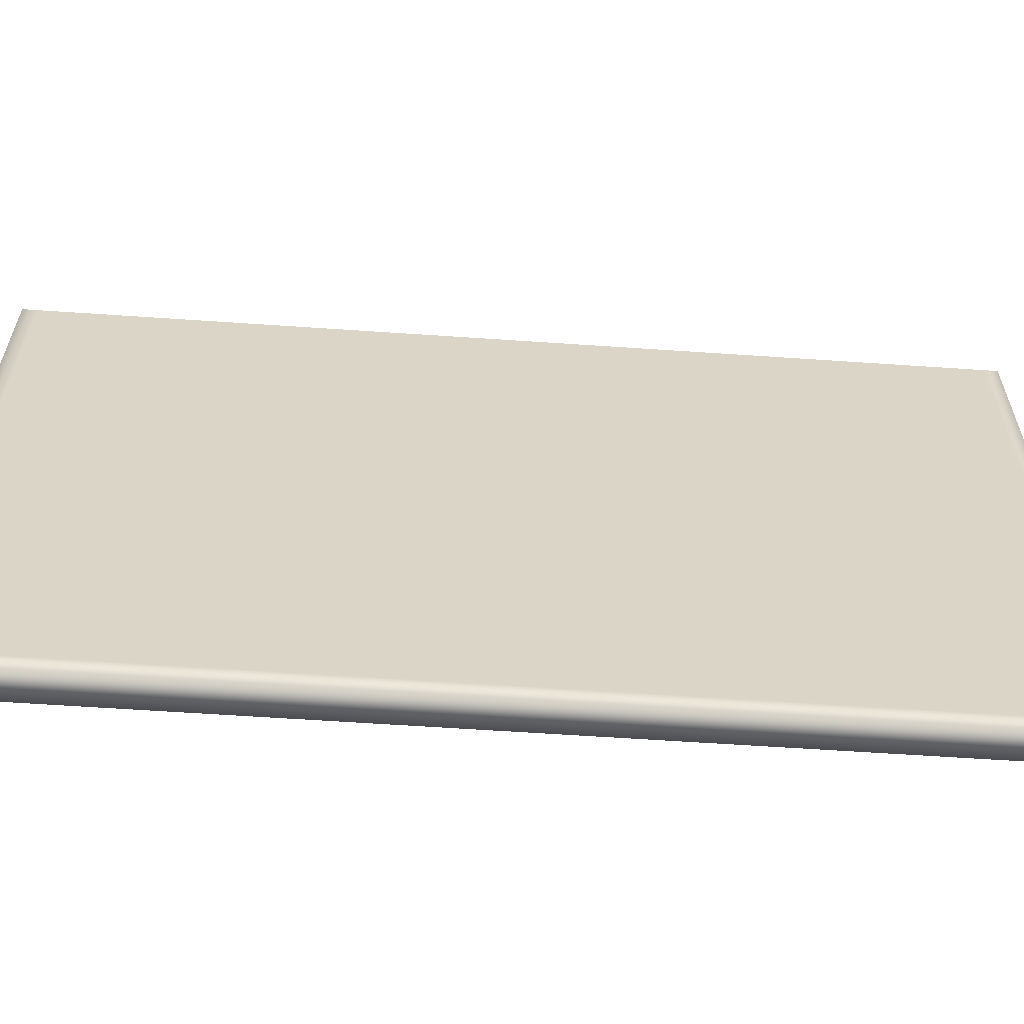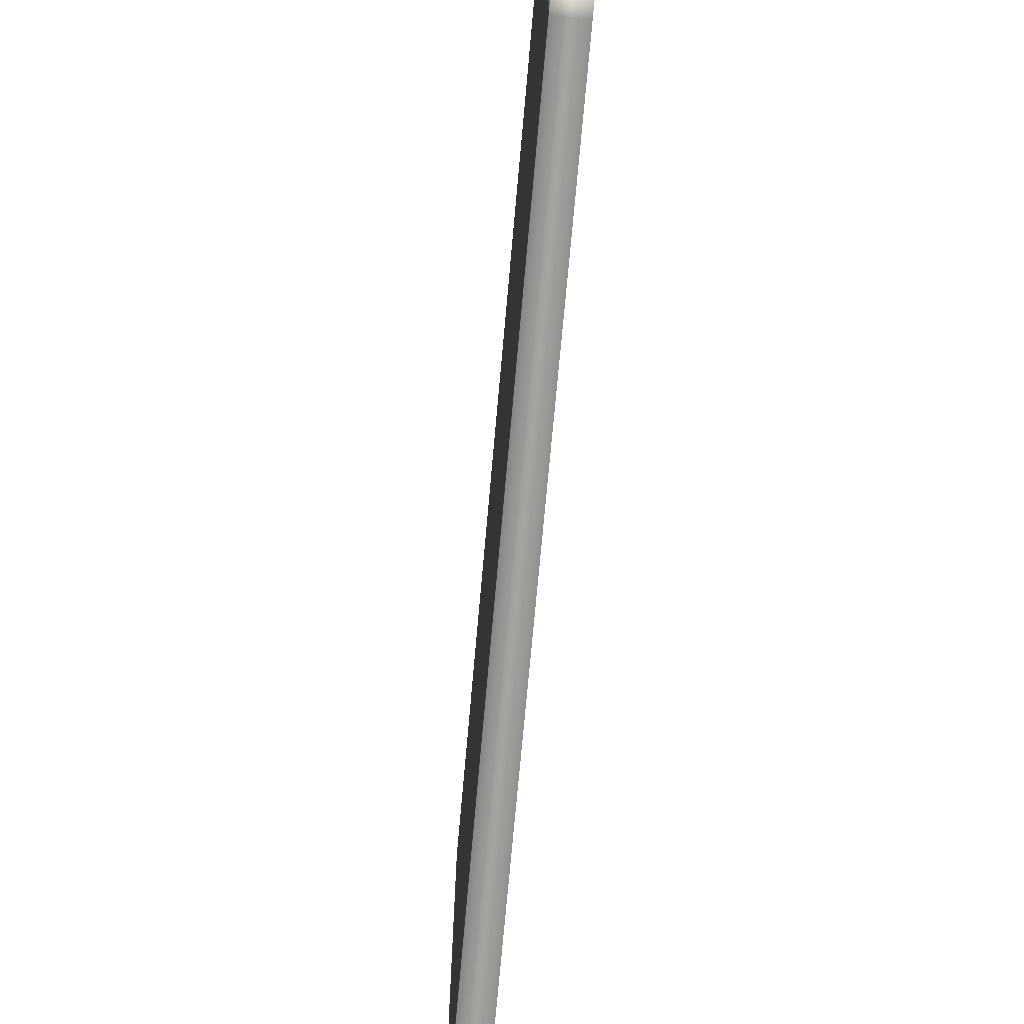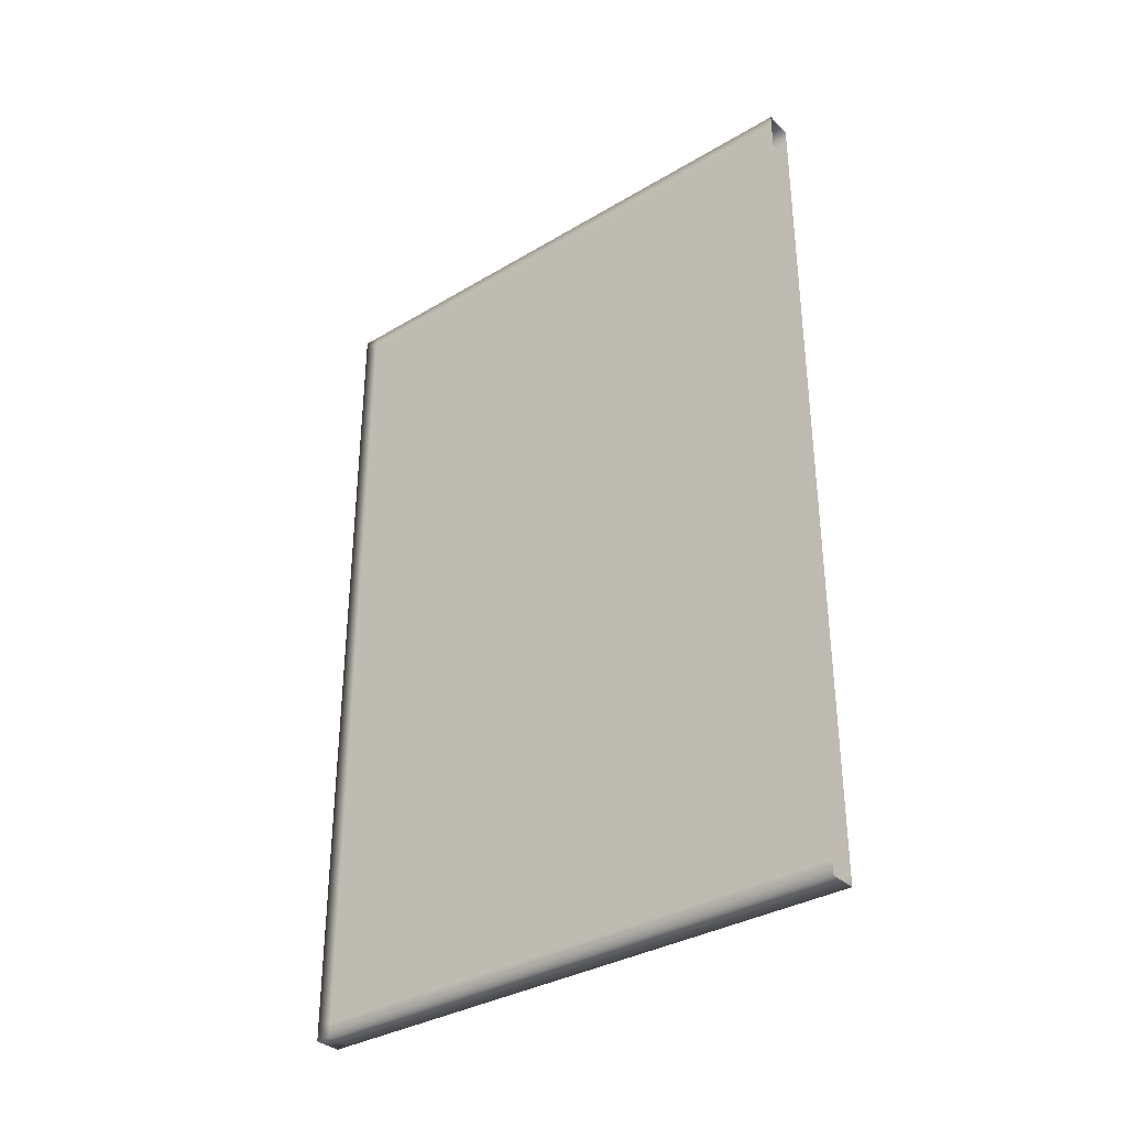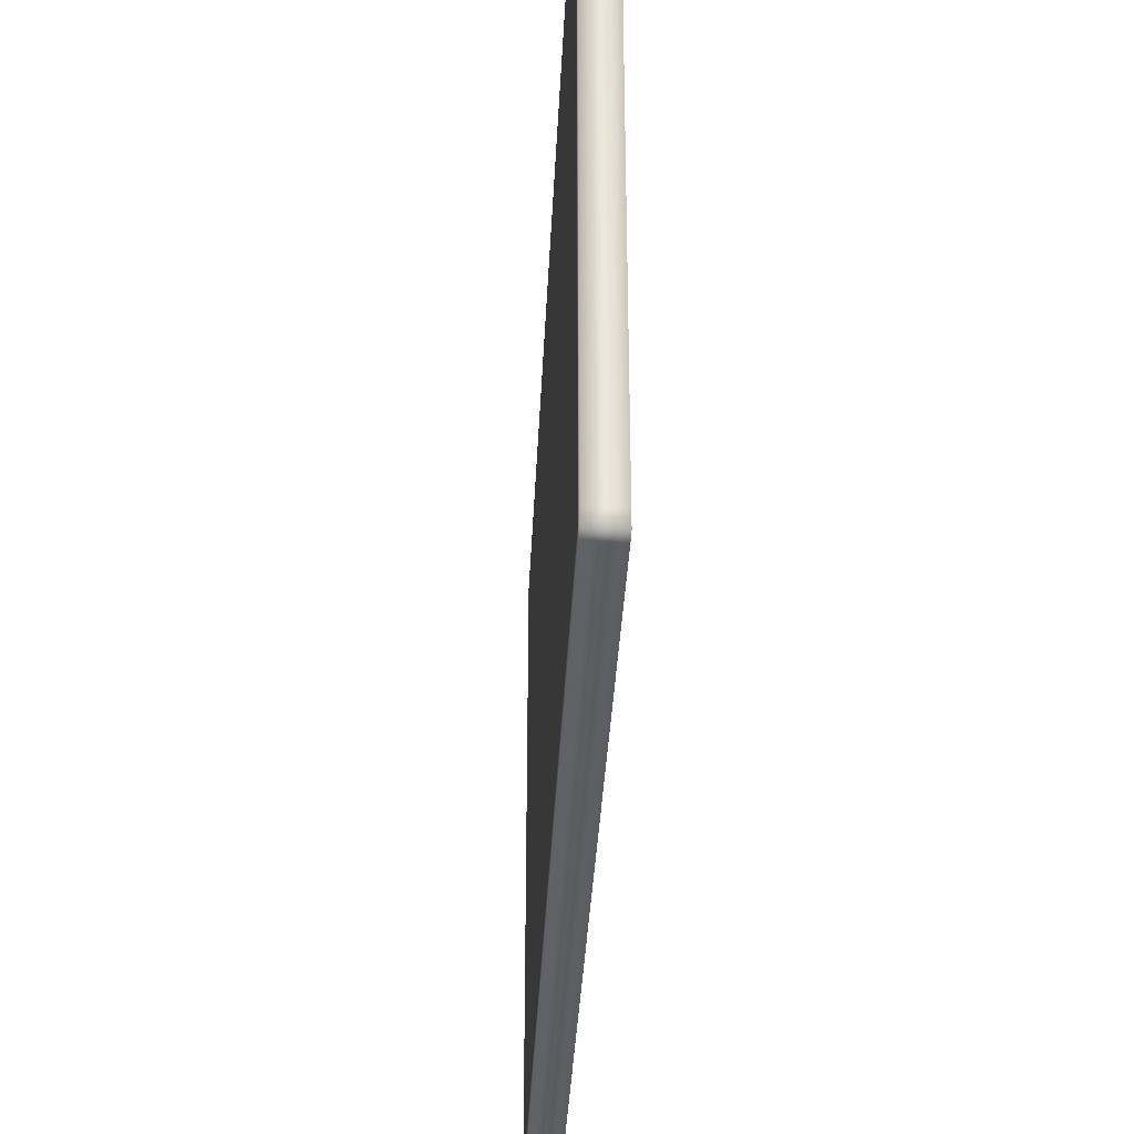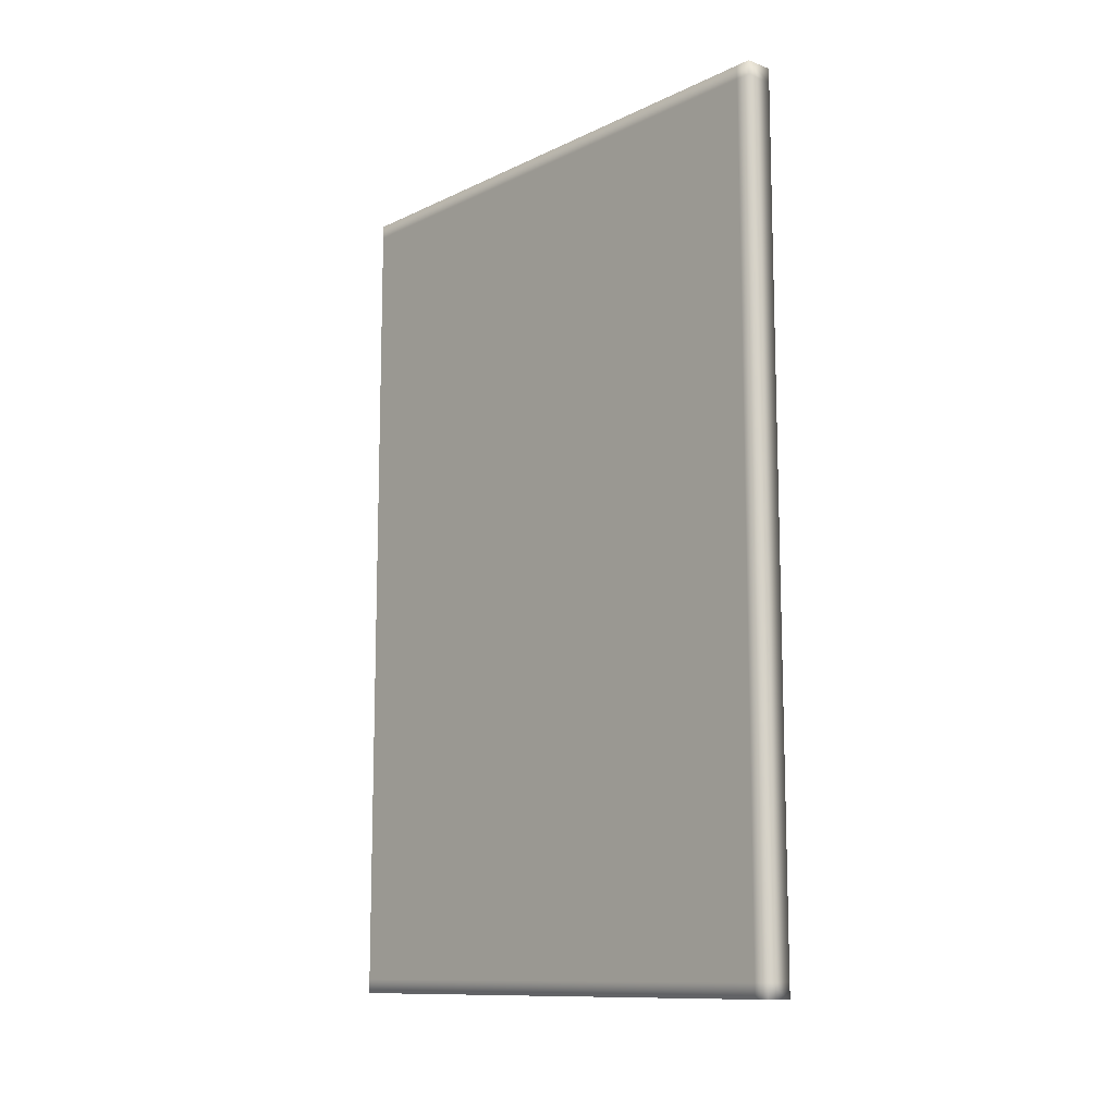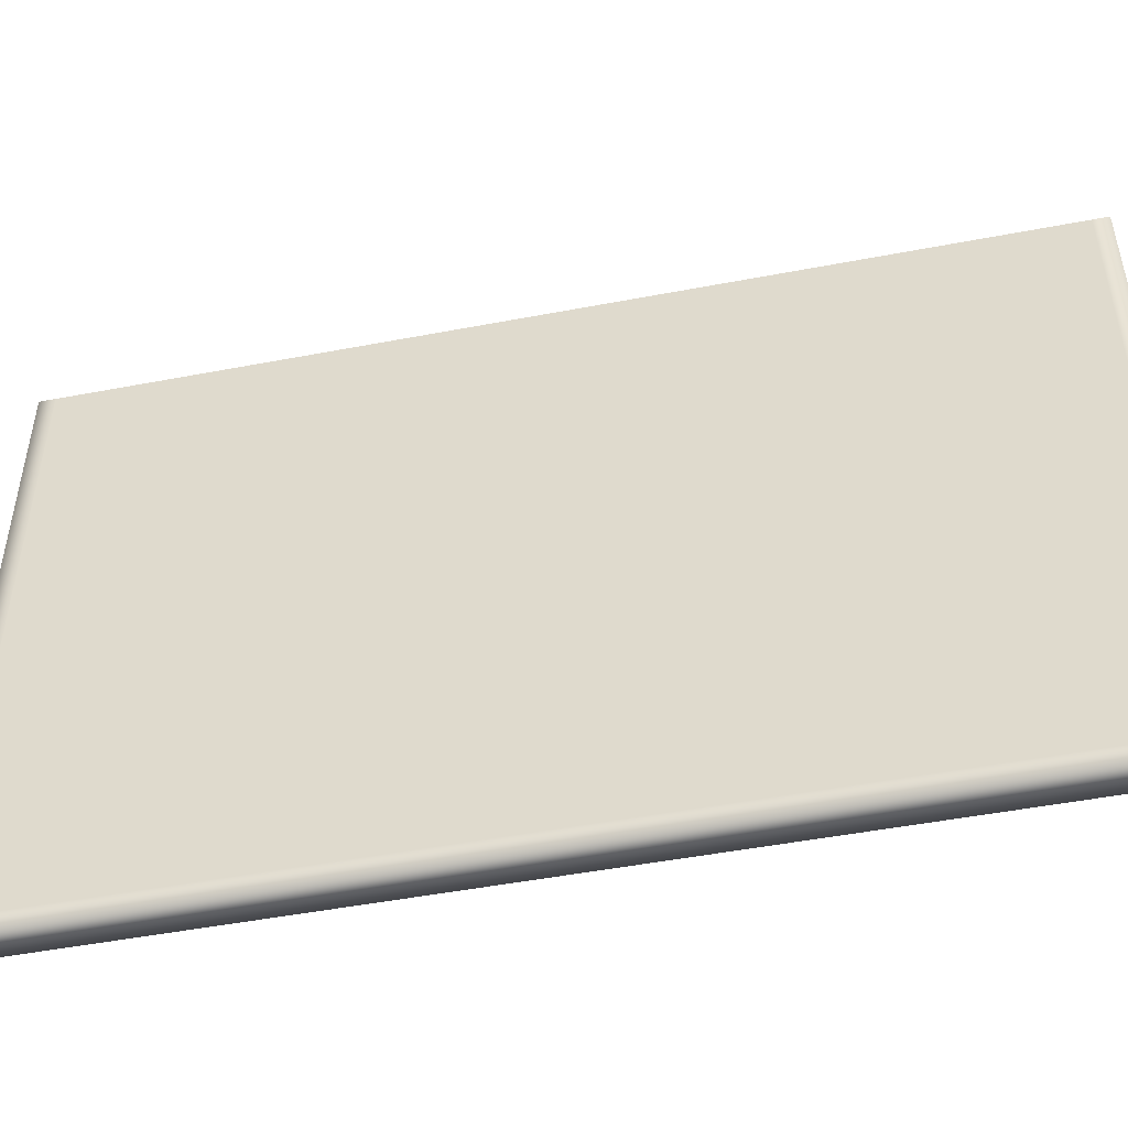
<metadata>
{"format":"obj","ext":"obj","renderer":"f3d","projection":"perspective","resolution":1024,"background":"white","views":[{"elev":-61.0,"azim":-94.0,"up":"+Z"},{"elev":-72.8,"azim":174.9,"up":"+Z"},{"elev":-34.3,"azim":-51.2,"up":"+Y"},{"elev":-35.9,"azim":177.3,"up":"+Z"},{"elev":-11.6,"azim":138.6,"up":"+Y"},{"elev":-49.0,"azim":102.0,"up":"+Z"}]}
</metadata>
<code>
g BookCoverBack_Grn_flyingItemAO_UV2
v -0.009639 0.29 -0.3892
v -0.009639 0.29 -0.4
v -0.009639 0.3 -0.4
v -0.009639 0.3 -0.3892
v 0.009641 0.3 -0.4
v 0.009641 0.29 -0.4
v -0.009639 0.1933 -0.4
v 0.009641 0.1933 -0.4
v -0.009639 0.1933 -0.3892
v -0.009639 0.1933 -0.2956
v -0.009639 0.29 -0.2956
v 0.009641 0.3 -0.3892
v -0.009639 0.3 -0.2956
v 0.009641 0.3 -0.3892
v 0.009641 0.3 -0.2956
v 0.009641 0.29 -0.3892
v 0.009641 0.29 -0.4
v 0.009641 0.1933 -0.4
v 0.009641 0.1933 -0.3892
v 0.009641 0.3 -0.4
v 0.009641 0.29 -0.2956
v 0.009641 0.3 -0.202
v 0.009641 0.29 -0.202
v 0.009641 0.3 -0.1084
v 0.009641 0.29 -0.1084
v 0.009641 0.3 -0.01484
v 0.009641 0.29 -0.01484
v 0.009641 0.3 4.59e-06
v -0.009639 0.3 4.59e-06
v -0.009639 0.3 -0.01484
v 0.009641 0.29 4.59e-06
v 0.009641 0.09667 -0.4
v 0.009641 0.09667 -0.3892
v 0.009641 4.59e-06 -0.4
v 0.009641 4.59e-06 -0.3892
v 0.009641 -0.09667 -0.4
v 0.009641 -0.09667 -0.3892
v 0.009641 -0.1933 -0.4
v 0.009641 -0.1933 -0.3892
v 0.009641 -0.29 -0.4
v 0.009641 -0.29 -0.3892
v 0.009641 -0.3 -0.4
v 0.009641 -0.3 -0.3892
v 0.009641 -0.29 -0.2956
v 0.009641 -0.3 -0.2956
v 0.009641 -0.29 -0.202
v 0.009641 -0.3 -0.202
v 0.009641 -0.29 -0.1084
v 0.009641 -0.3 -0.1084
v 0.009641 -0.29 -0.01484
v 0.009641 -0.3 -0.01484
v 0.009641 -0.29 4.59e-06
v 0.009641 -0.3 4.59e-06
v -0.009639 -0.3 -0.01484
v -0.009639 -0.3 4.59e-06
v -0.009639 -0.3 -0.1084
v -0.009639 -0.3 -0.202
v 0.009641 0.1933 -0.01484
v 0.009641 0.1933 4.59e-06
v 0.009641 0.29 4.59e-06
v 0.009641 0.29 -0.01484
v 0.009641 0.1933 -0.1084
v 0.009641 0.29 -0.1084
v 0.009641 0.1933 -0.202
v 0.009641 0.29 -0.202
v 0.009641 0.1933 -0.2956
v 0.009641 0.29 -0.2956
v 0.009641 0.1933 -0.3892
v 0.009641 0.29 -0.3892
v 0.009641 0.09667 -0.202
v 0.009641 0.09667 -0.1084
v 0.009641 4.59e-06 -0.202
v 0.009641 4.59e-06 -0.1084
v 0.009641 -0.09667 -0.202
v 0.009641 -0.09667 -0.1084
v 0.009641 -0.1933 -0.202
v 0.009641 -0.1933 -0.1084
v 0.009641 -0.29 -0.202
v 0.009641 -0.29 -0.1084
v 0.009641 -0.29 -0.2956
v 0.009641 -0.1933 -0.2956
v 0.009641 -0.09667 -0.2956
v 0.009641 4.59e-06 -0.2956
v 0.009641 0.09667 -0.2956
v 0.009641 -0.29 -0.3892
v 0.009641 -0.1933 -0.3892
v 0.009641 -0.09667 -0.3892
v 0.009641 4.59e-06 -0.3892
v 0.009641 0.09667 -0.3892
v 0.009641 -0.1933 -0.01484
v 0.009641 -0.29 -0.01484
v 0.009641 -0.09667 -0.01484
v 0.009641 4.59e-06 -0.01484
v 0.009641 0.09667 -0.01484
v 0.009641 -0.1933 4.59e-06
v 0.009641 -0.29 4.59e-06
v 0.009641 -0.09667 4.59e-06
v 0.009641 4.59e-06 4.59e-06
v 0.009641 0.09667 4.59e-06
v -0.009639 -0.3 -0.3892
v -0.009639 -0.3 -0.4
v -0.009639 -0.29 -0.4
v -0.009639 -0.29 -0.3892
v 0.009641 -0.29 -0.4
v 0.009641 -0.3 -0.4
v -0.009639 -0.3 -0.2956
v -0.009639 -0.29 -0.2956
v 0.009641 -0.3 -0.3892
v 0.009641 -0.3 -0.2956
v 0.009641 -0.3 -0.202
v -0.009639 -0.3 -0.202
v -0.009639 -0.29 -0.202
v -0.009639 -0.3 -0.1084
v -0.009639 -0.29 -0.1084
v -0.009639 -0.3 -0.01484
v -0.009639 -0.29 -0.01484
v -0.009639 -0.3 4.59e-06
v -0.009639 -0.29 4.59e-06
v -0.009639 -0.1933 -0.2956
v -0.009639 -0.1933 -0.202
v -0.009639 -0.09667 -0.2956
v -0.009639 -0.09667 -0.202
v -0.009639 4.59e-06 -0.2956
v -0.009639 4.59e-06 -0.202
v -0.009639 0.09667 -0.2956
v -0.009639 0.09667 -0.202
v -0.009639 0.1933 -0.202
v -0.009639 0.29 -0.202
v -0.009639 0.3 -0.202
v 0.009641 0.3 -0.2956
v 0.009641 0.3 -0.202
v -0.009639 0.3 -0.1084
v 0.009641 0.3 -0.1084
v -0.009639 0.3 -0.01484
v -0.009639 0.29 -0.01484
v -0.009639 0.29 4.59e-06
v -0.009639 0.3 4.59e-06
v -0.009639 0.1933 4.59e-06
v -0.009639 0.1933 -0.01484
v -0.009639 0.29 -0.1084
v -0.009639 0.1933 -0.1084
v -0.009639 0.09667 -0.1084
v -0.009639 4.59e-06 -0.1084
v -0.009639 -0.09667 -0.1084
v -0.009639 -0.1933 -0.1084
v -0.009639 -0.1933 -0.01484
v -0.009639 -0.09667 -0.01484
v -0.009639 4.59e-06 -0.01484
v -0.009639 0.09667 -0.01484
v -0.009639 -0.1933 4.59e-06
v -0.009639 -0.09667 4.59e-06
v -0.009639 4.59e-06 4.59e-06
v -0.009639 0.09667 4.59e-06
v -0.009639 -0.1933 -0.3892
v -0.009639 -0.09667 -0.3892
v -0.009639 4.59e-06 -0.3892
v -0.009639 0.09667 -0.3892
v -0.009639 -0.1933 -0.4
v -0.009639 -0.09667 -0.4
v -0.009639 4.59e-06 -0.4
v -0.009639 0.09667 -0.4
v 0.009641 -0.1933 -0.4
v -0.009639 4.59e-06 -0.4
v -0.009639 -0.09667 -0.4
v -0.009639 -0.1933 -0.4
v -0.009639 0.09667 -0.4
g BookCoverBack_Grn_flyingItemAO_UV2_0
f 3 2 1
f 4 3 1
f 3 5 2
f 3 4 5
f 5 6 2
f 2 6 7
f 6 8 7
f 2 7 9
f 1 2 9
f 1 9 10
f 11 1 10
f 4 1 11
f 4 12 5
f 13 4 11
f 4 13 14
f 13 15 14
f 14 15 16
f 14 16 17
f 17 16 18
f 16 19 18
f 20 14 17
f 15 21 16
f 15 22 21
f 22 23 21
f 22 24 23
f 24 25 23
f 24 26 25
f 26 27 25
f 26 28 27
f 29 28 26
f 30 29 26
f 28 31 27
f 18 19 32
f 19 33 32
f 32 33 34
f 33 35 34
f 34 35 36
f 35 37 36
f 36 37 38
f 37 39 38
f 38 39 40
f 39 41 40
f 40 41 42
f 41 43 42
f 41 44 43
f 44 45 43
f 44 46 45
f 46 47 45
f 46 48 47
f 48 49 47
f 48 50 49
f 50 51 49
f 50 52 51
f 52 53 51
f 51 53 54
f 53 55 54
f 51 54 56
f 49 51 56
f 49 56 57
f 47 49 57
f 60 59 58
f 61 60 58
f 61 58 62
f 63 61 62
f 63 62 64
f 65 63 64
f 65 64 66
f 67 65 66
f 67 66 68
f 69 67 68
f 64 62 70
f 62 71 70
f 62 58 71
f 70 71 72
f 71 73 72
f 72 73 74
f 73 75 74
f 74 75 76
f 75 77 76
f 76 77 78
f 77 79 78
f 76 78 80
f 81 76 80
f 74 76 81
f 82 74 81
f 72 74 82
f 83 72 82
f 70 72 83
f 84 70 83
f 64 70 84
f 66 64 84
f 81 80 85
f 86 81 85
f 82 81 86
f 87 82 86
f 83 82 87
f 88 83 87
f 84 83 88
f 89 84 88
f 66 84 89
f 68 66 89
f 77 90 79
f 90 91 79
f 92 90 77
f 75 92 77
f 93 92 75
f 73 93 75
f 94 93 73
f 71 94 73
f 58 94 71
f 90 95 91
f 95 96 91
f 97 95 90
f 92 97 90
f 98 97 92
f 93 98 92
f 99 98 93
f 94 99 93
f 59 99 94
f 58 59 94
f 102 101 100
f 103 102 100
f 102 104 101
f 104 105 101
f 103 100 106
f 107 103 106
f 108 100 101
f 105 108 101
f 109 106 100
f 108 109 100
f 109 110 106
f 110 111 106
f 107 106 111
f 112 107 111
f 112 111 113
f 114 112 113
f 114 113 115
f 116 114 115
f 116 115 117
f 118 116 117
f 119 107 112
f 120 119 112
f 120 112 114
f 121 119 120
f 122 121 120
f 123 121 122
f 124 123 122
f 125 123 124
f 126 125 124
f 10 125 126
f 127 10 126
f 11 10 127
f 128 11 127
f 13 11 128
f 129 13 128
f 13 129 130
f 129 131 130
f 129 132 131
f 132 133 131
f 132 134 133
f 134 26 133
f 134 132 135
f 134 135 136
f 137 134 136
f 136 135 138
f 135 139 138
f 132 140 135
f 129 128 140
f 132 129 140
f 135 140 139
f 140 141 139
f 140 128 141
f 128 127 141
f 141 127 142
f 127 126 142
f 142 126 143
f 126 124 143
f 143 124 144
f 124 122 144
f 144 122 145
f 122 120 145
f 145 120 114
f 145 114 116
f 146 145 116
f 144 145 146
f 147 144 146
f 143 144 147
f 148 143 147
f 142 143 148
f 149 142 148
f 141 142 149
f 139 141 149
f 146 116 118
f 150 146 118
f 147 146 150
f 151 147 150
f 148 147 151
f 152 148 151
f 149 148 152
f 153 149 152
f 139 149 153
f 138 139 153
f 154 103 107
f 119 154 107
f 155 154 119
f 121 155 119
f 156 155 121
f 123 156 121
f 157 156 123
f 125 157 123
f 9 157 125
f 10 9 125
f 154 158 103
f 158 102 103
f 159 158 154
f 155 159 154
f 160 159 155
f 156 160 155
f 161 160 156
f 157 161 156
f 7 161 157
f 9 7 157
f 158 162 102
f 162 104 102
f 7 18 161
f 18 32 161
f 32 34 163
f 163 34 164
f 34 36 164
f 164 36 165
f 36 38 165
f 166 32 163

</code>
